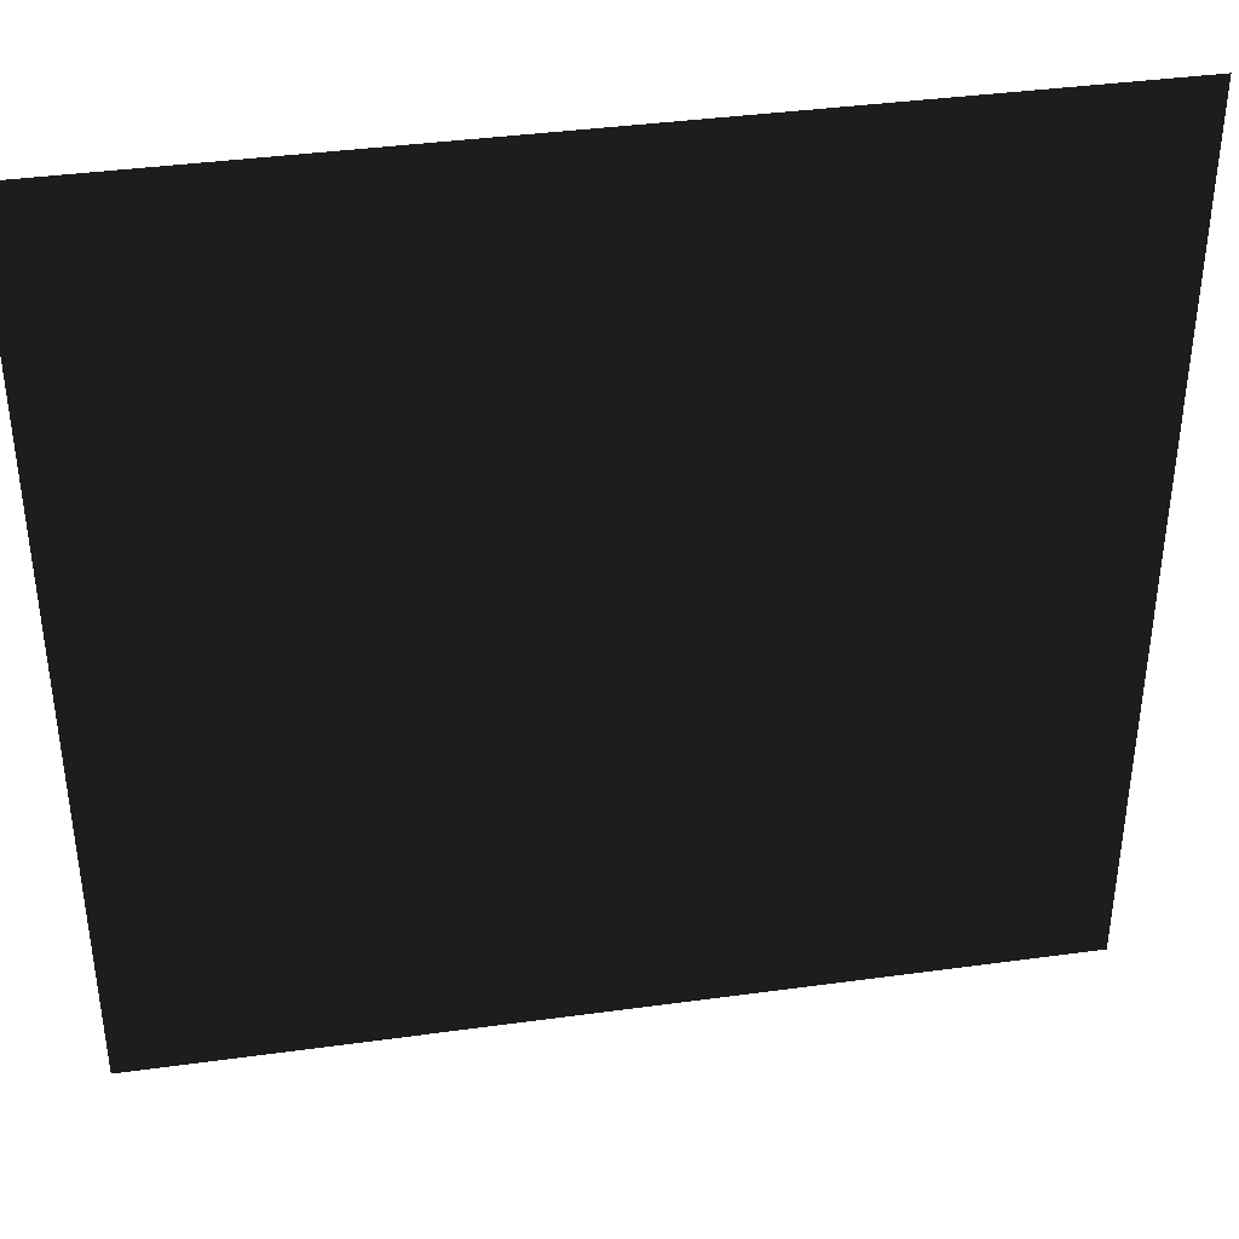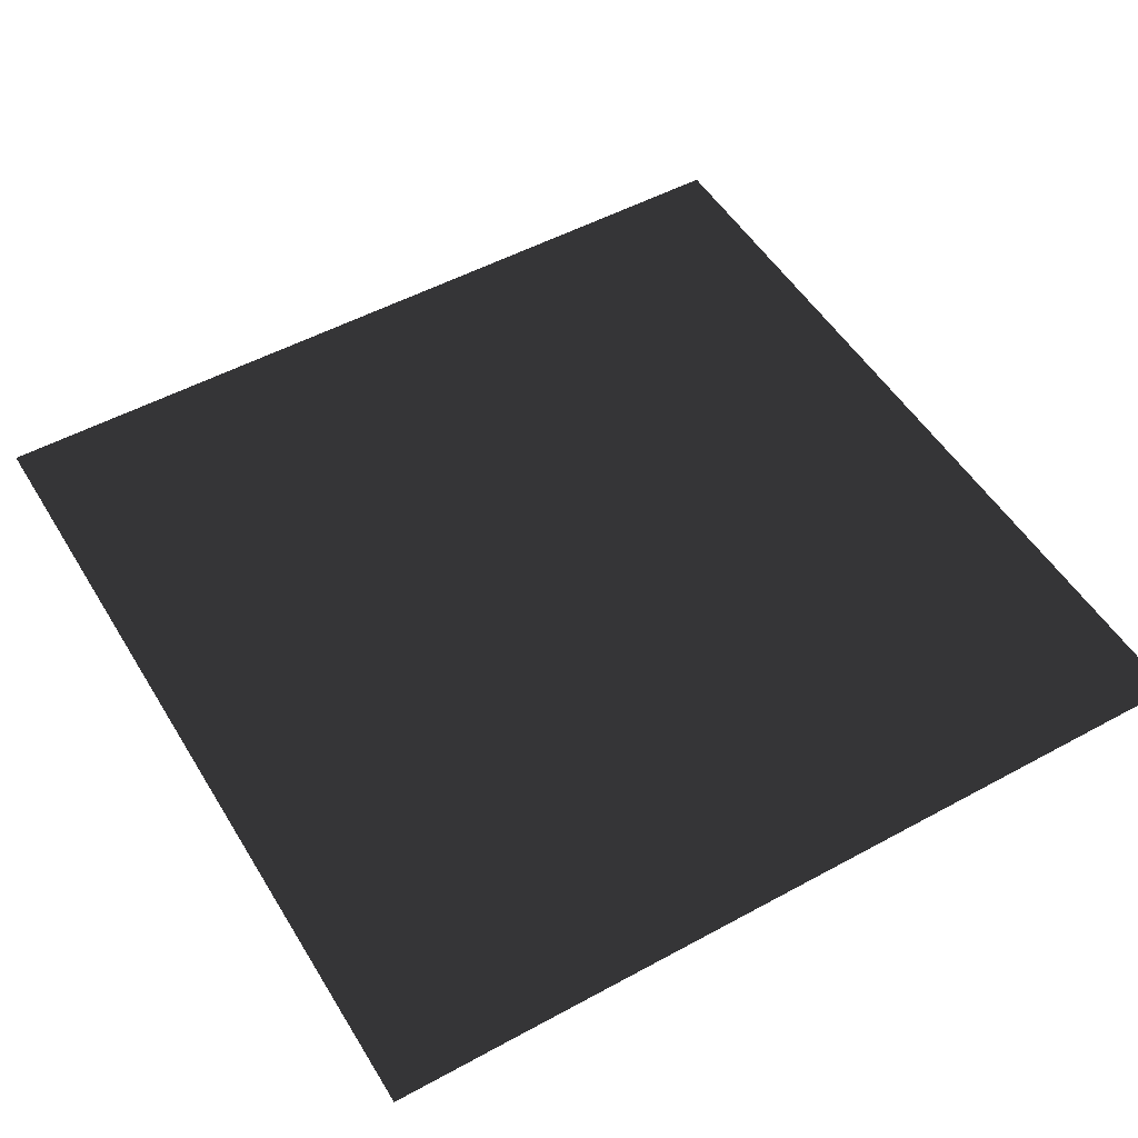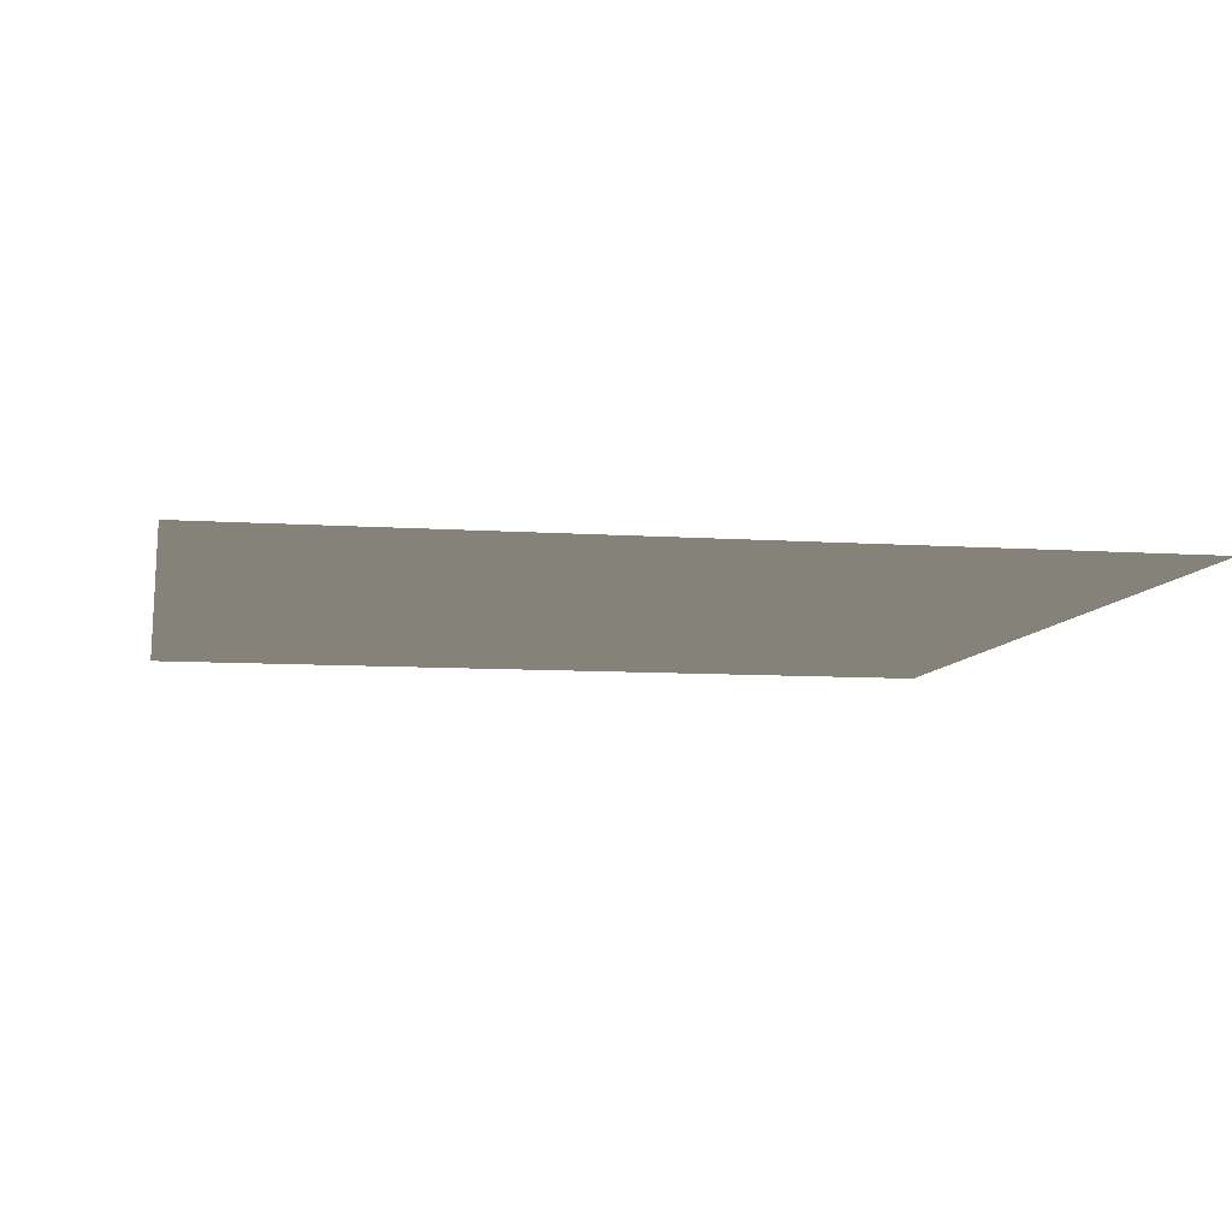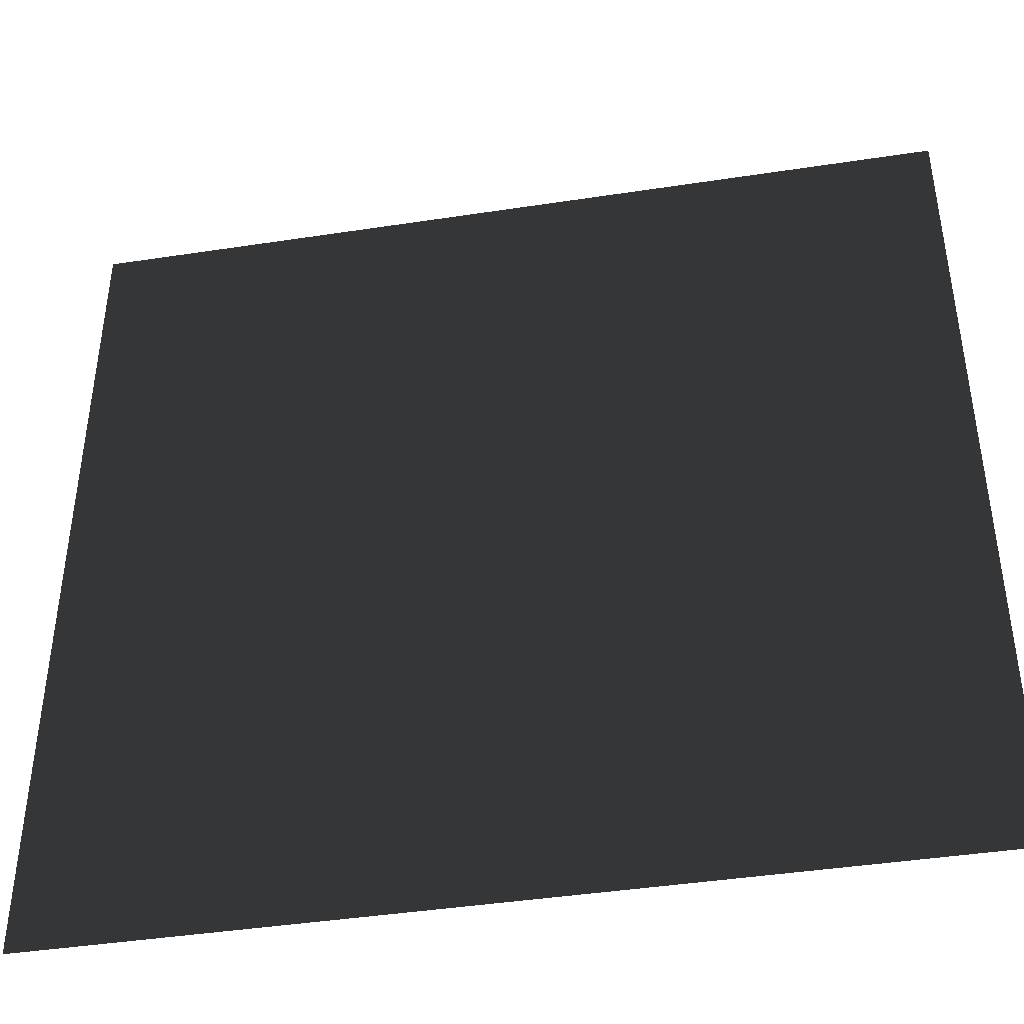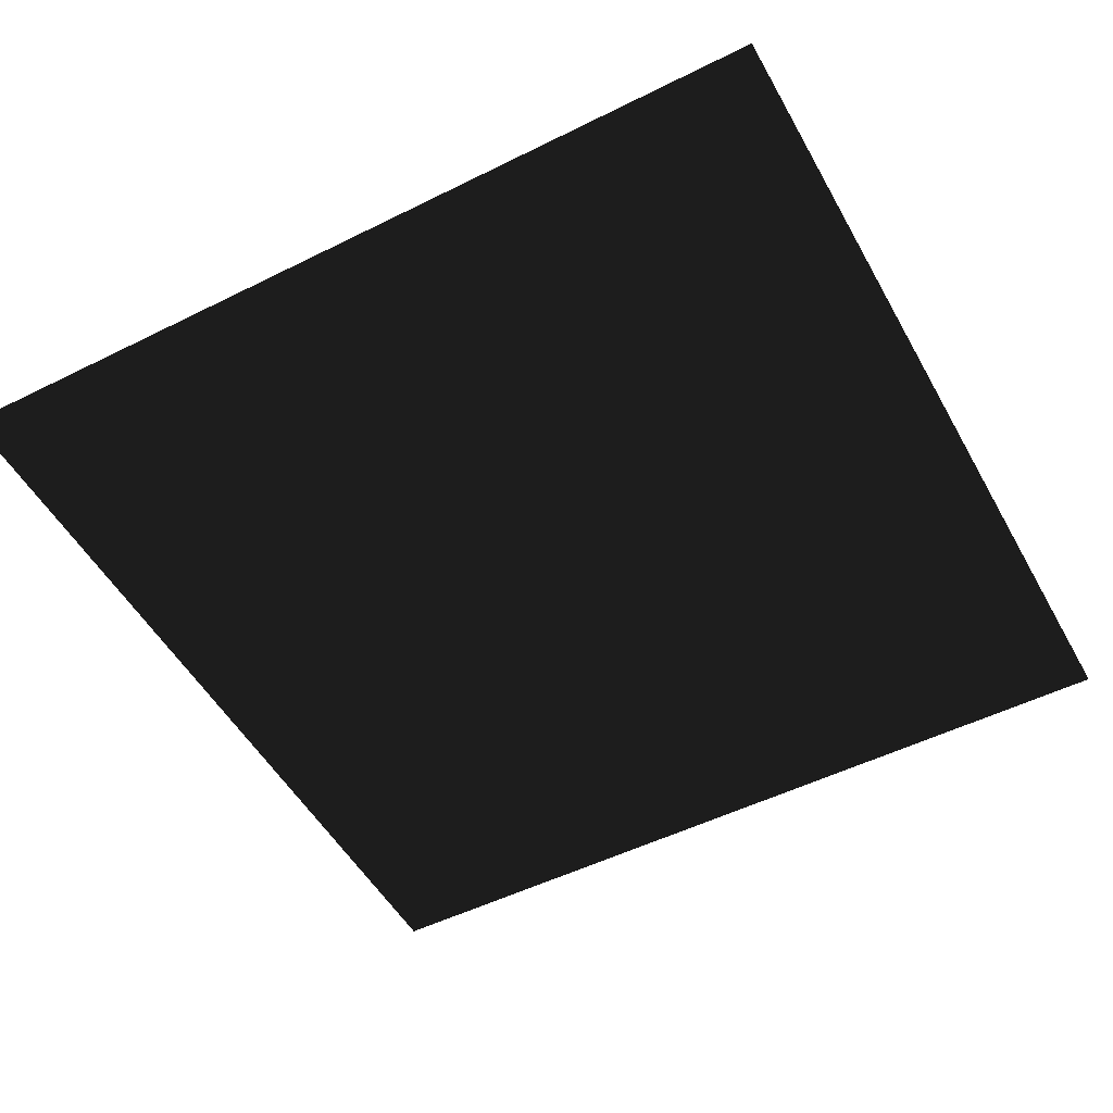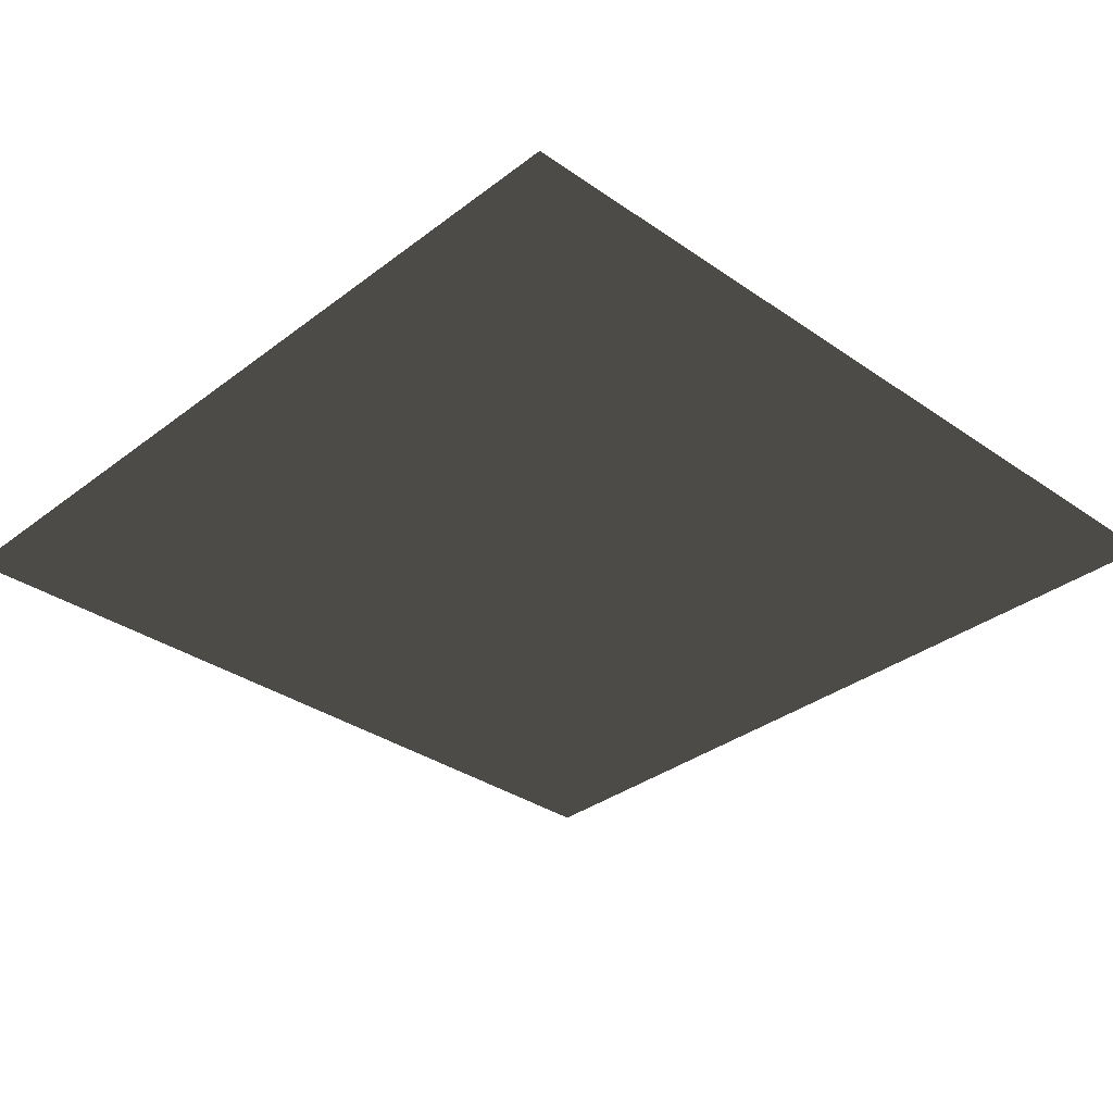
<metadata>
{"format":"obj","ext":"obj","renderer":"f3d","projection":"perspective","resolution":1024,"background":"white","views":[{"elev":39.3,"azim":-9.7,"up":"+Y"},{"elev":51.5,"azim":149.4,"up":"+Z"},{"elev":-8.2,"azim":-100.9,"up":"+Z"},{"elev":-42.9,"azim":10.3,"up":"+Y"},{"elev":-51.1,"azim":118.5,"up":"+Z"},{"elev":-33.2,"azim":-133.7,"up":"+Z"}]}
</metadata>
<code>
v 0.5 0.5 0
v 0.5 -0.5 0
v -0.5 -0.5 0
v -0.5 0.5 0
f 1 2 4
f 3 4 2

</code>
